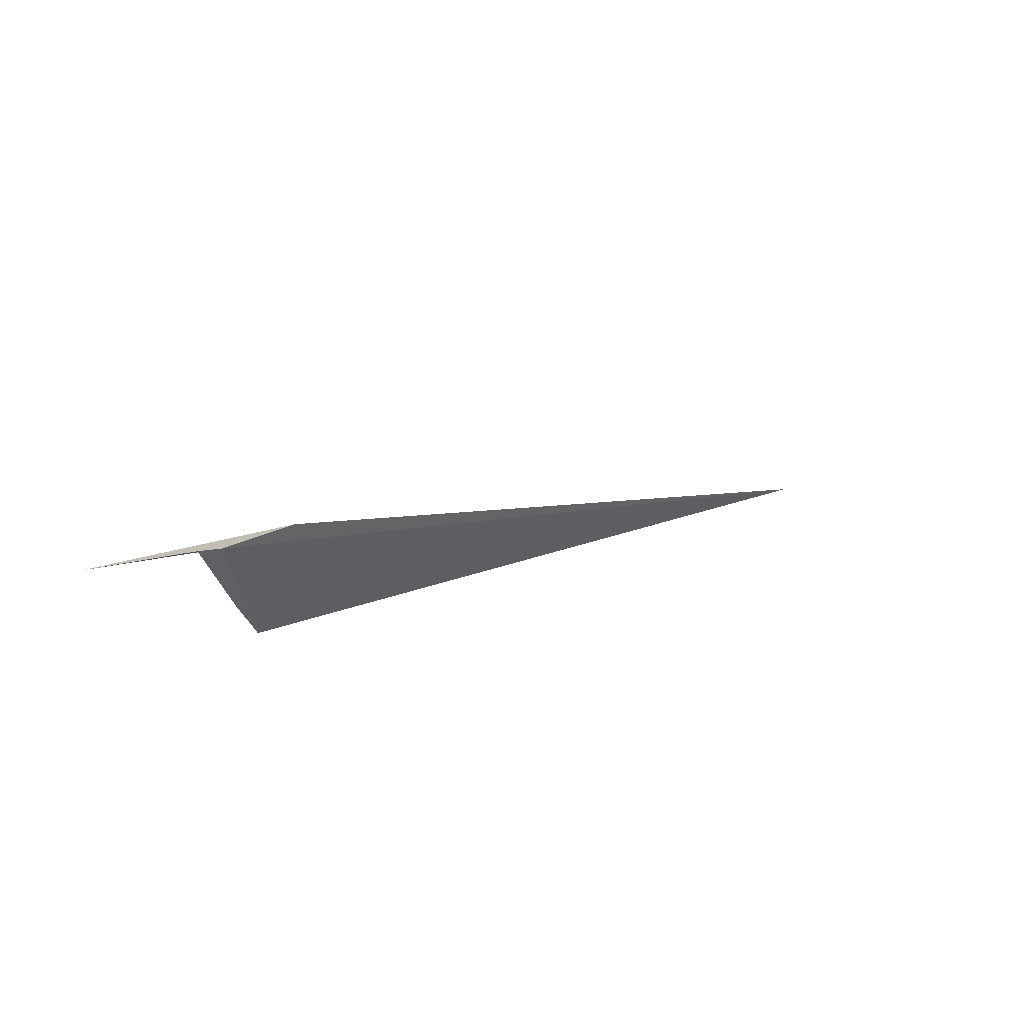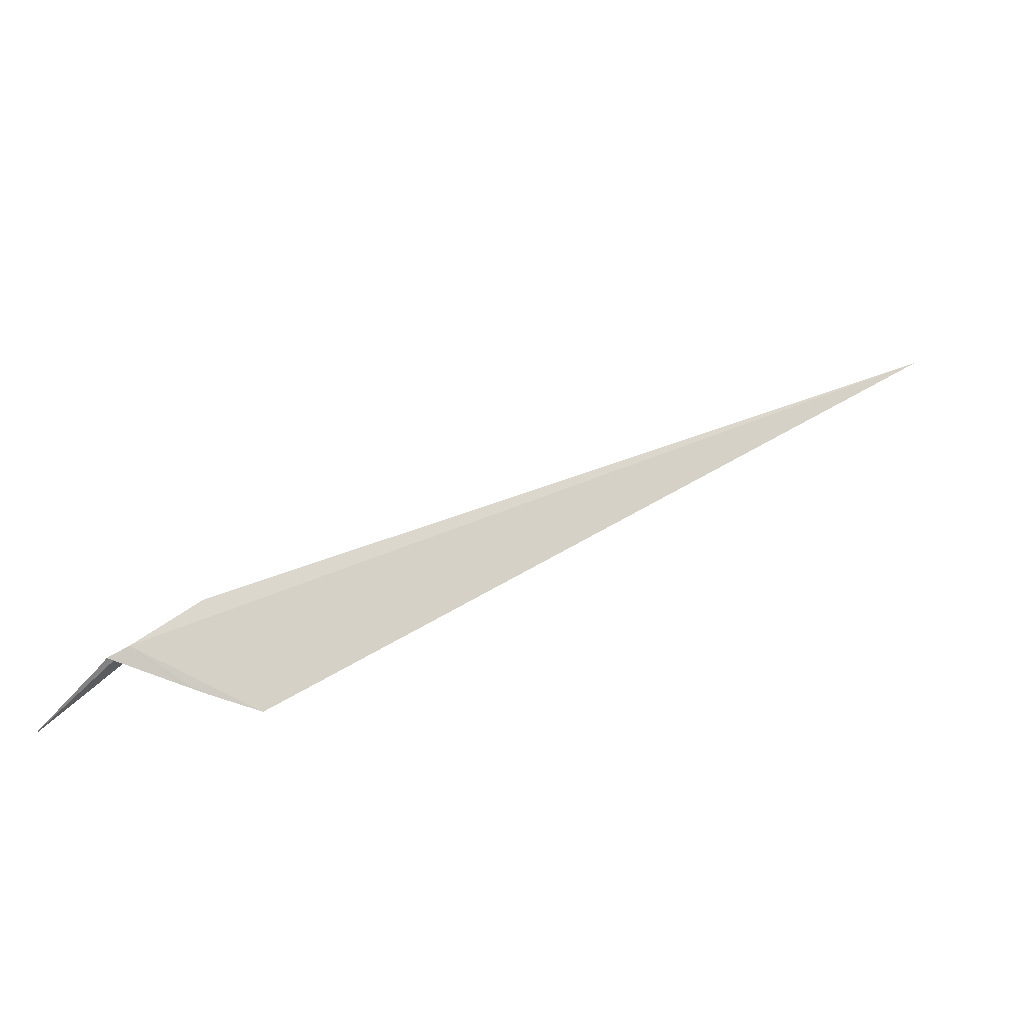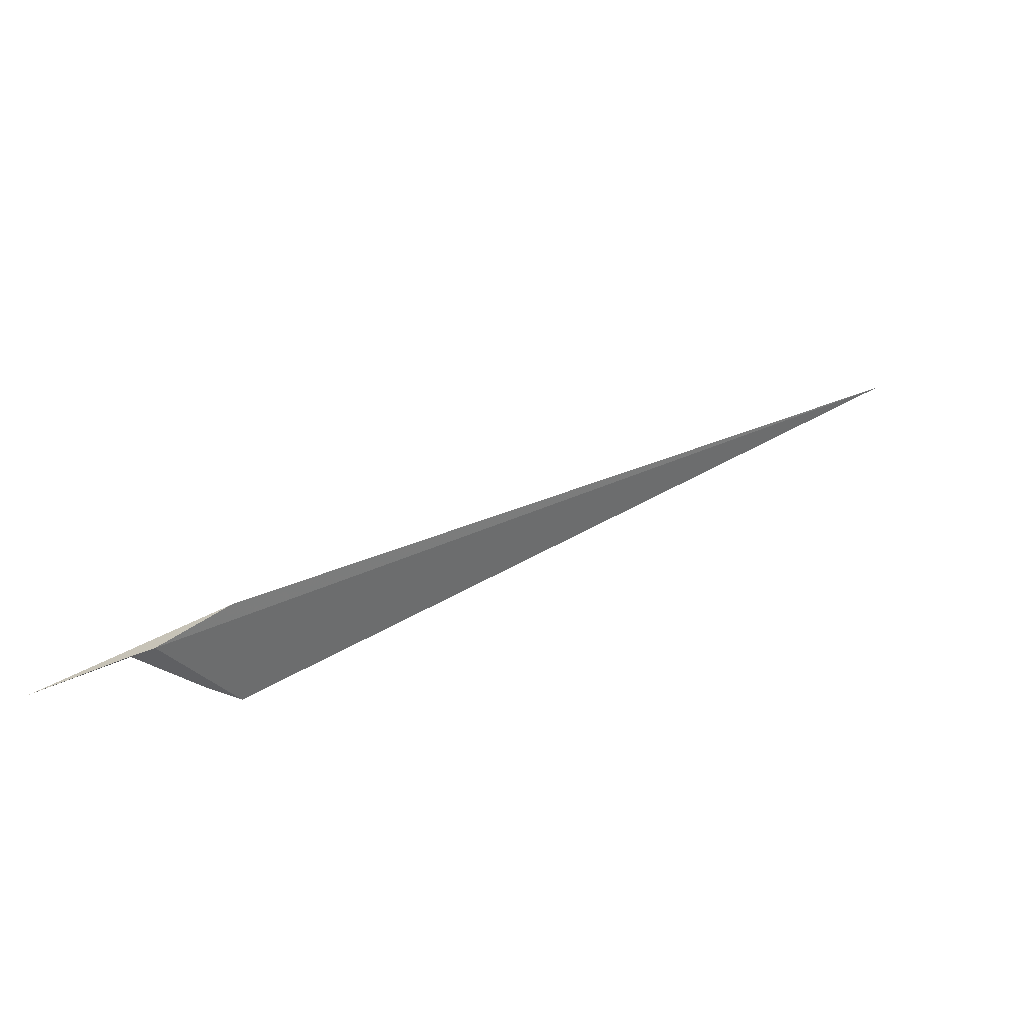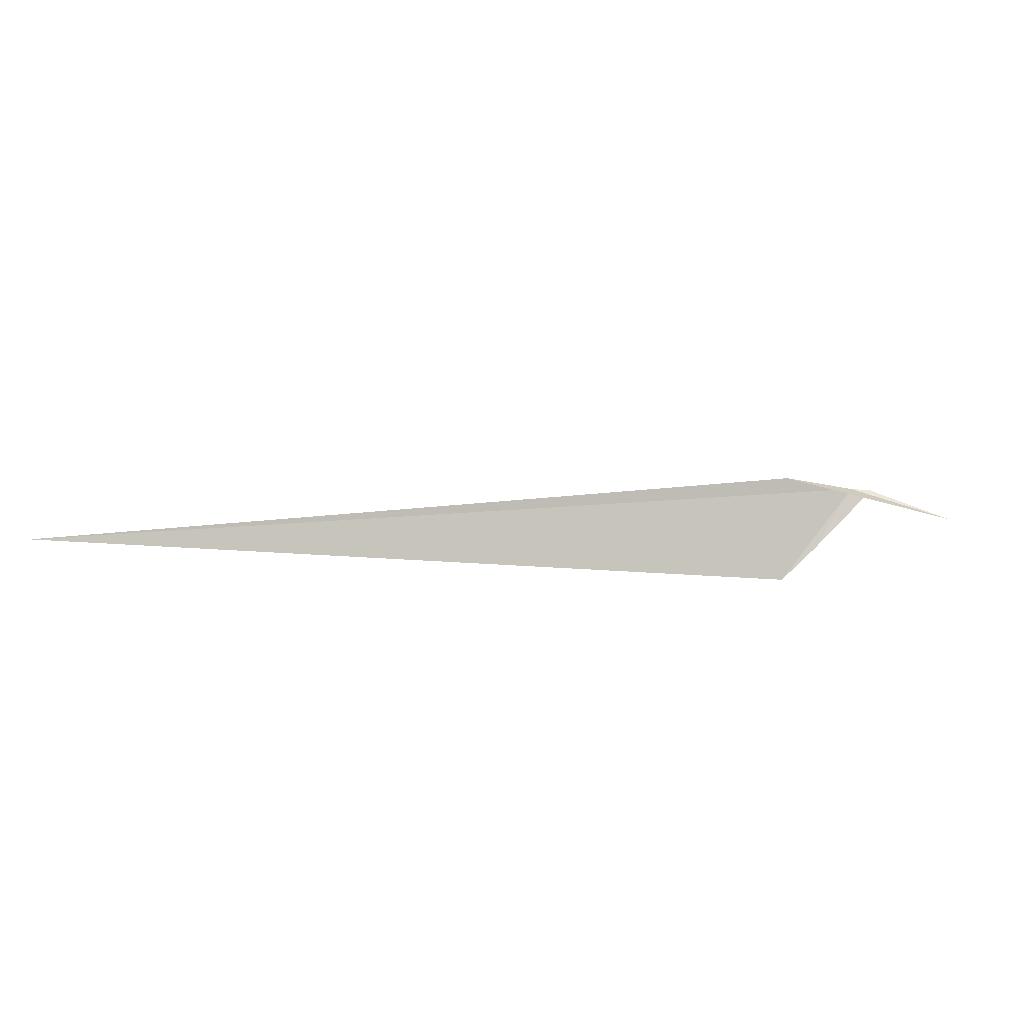
<metadata>
{"format":"obj","ext":"obj","renderer":"f3d","projection":"perspective","resolution":1024,"background":"white","views":[{"elev":-35.5,"azim":-34.1,"up":"+Y"},{"elev":-67.4,"azim":18.7,"up":"+Y"},{"elev":-28.1,"azim":-13.8,"up":"+Y"},{"elev":-27.2,"azim":-159.3,"up":"+Z"}]}
</metadata>
<code>
v 89.18 60.97 79.02
v 88.97 60.86 79.02
v 88.86 60.83 78.96
v 88.1 60.57 78.6
v 89.86 61.49 79.04
v 97.44 65.93 77.48
v 89.51 60.91 78.51
v 89.61 60.92 78.41
v 90.12 60.99 77.94
v 89.71 60.93 78.31
f 1 2 3
f 1 3 4
f 1 4 5
f 1 5 6
f 1 8 7
f 1 9 10
f 1 6 9
f 1 10 8
f 1 7 2

</code>
